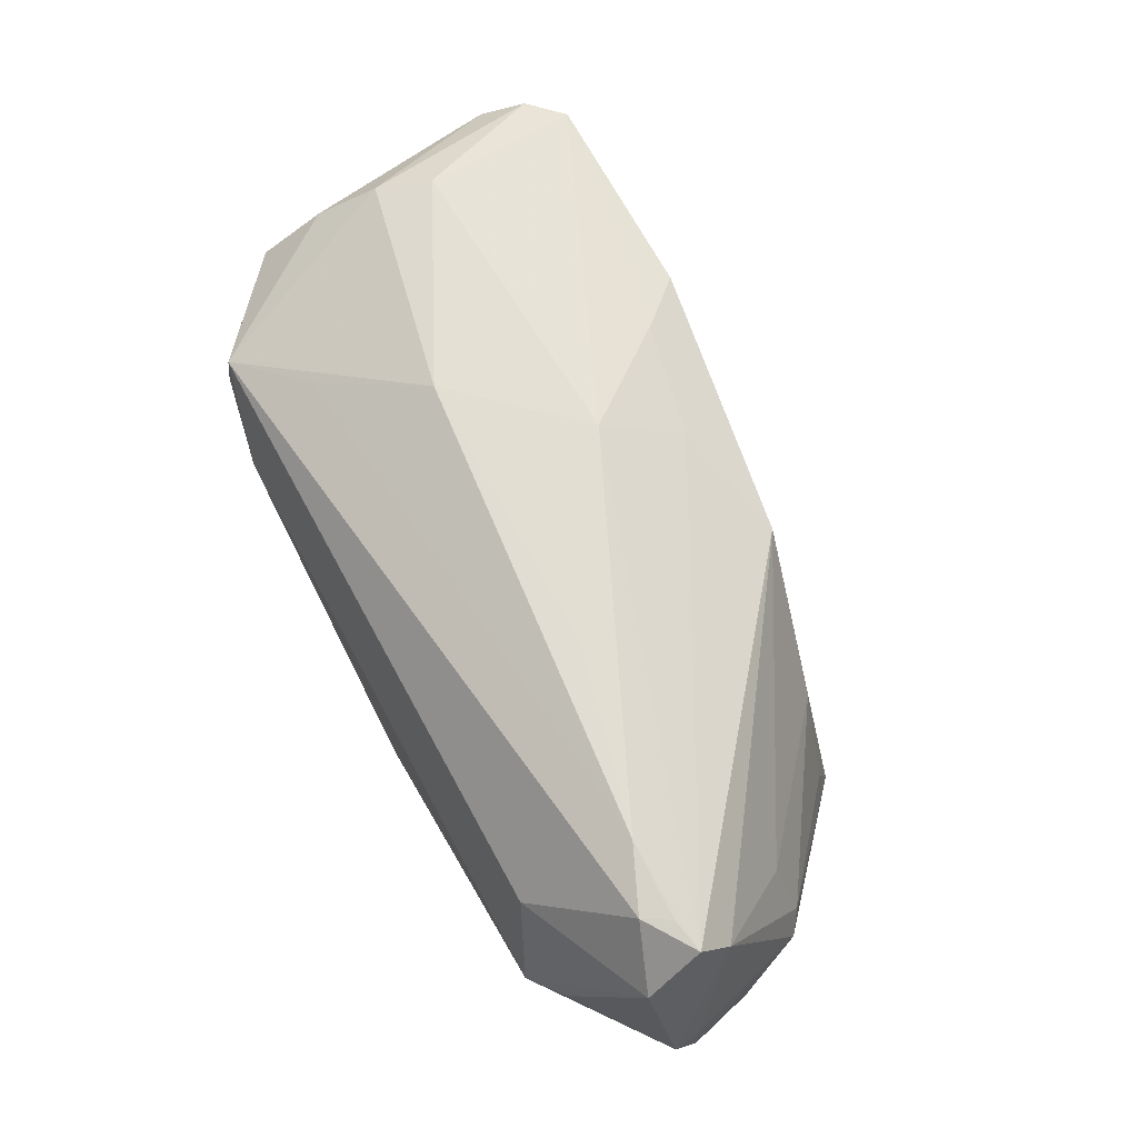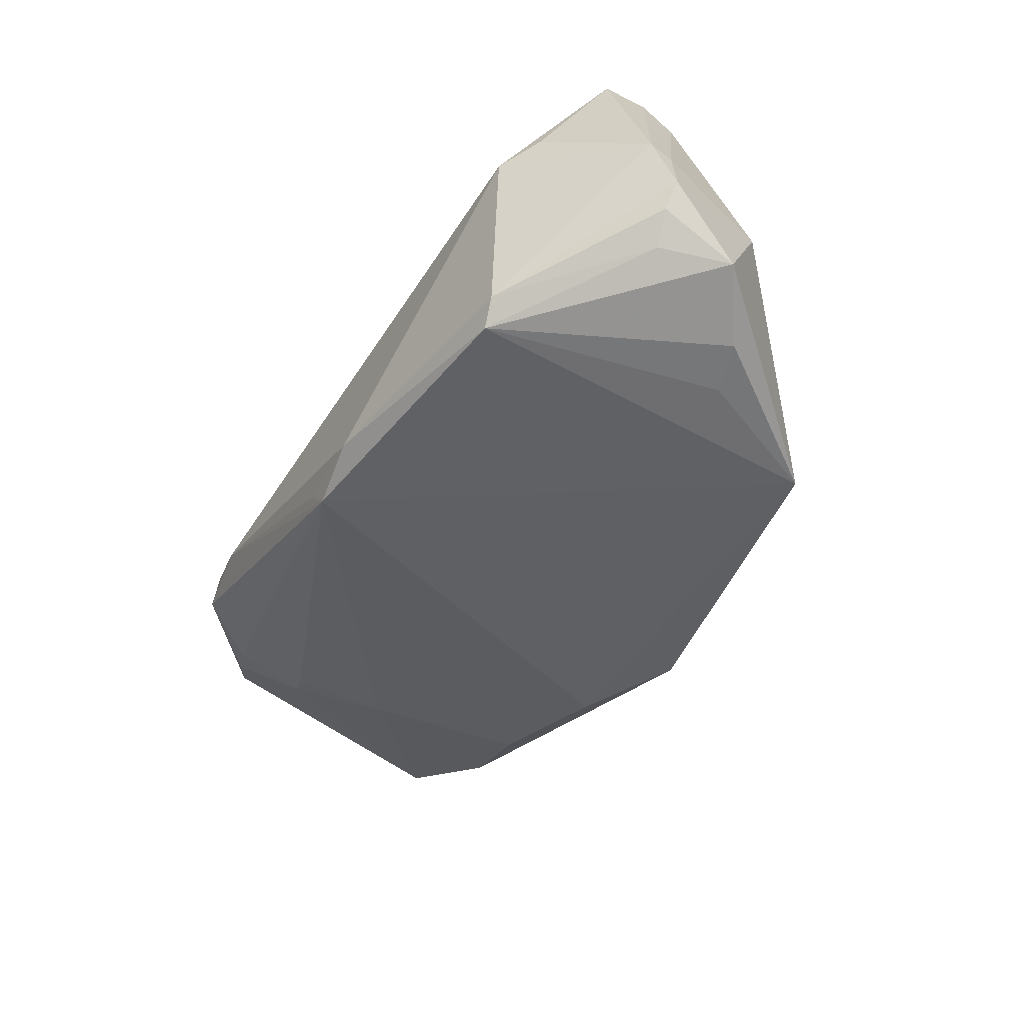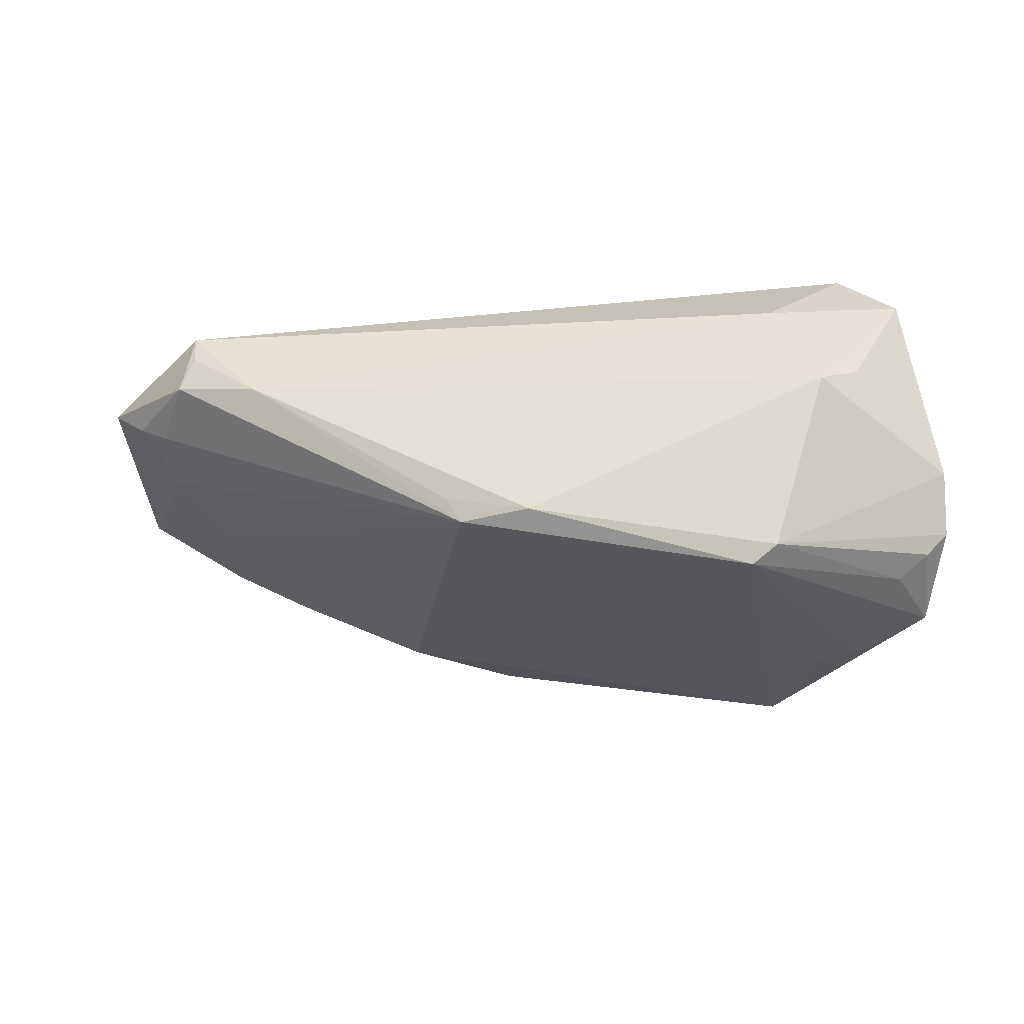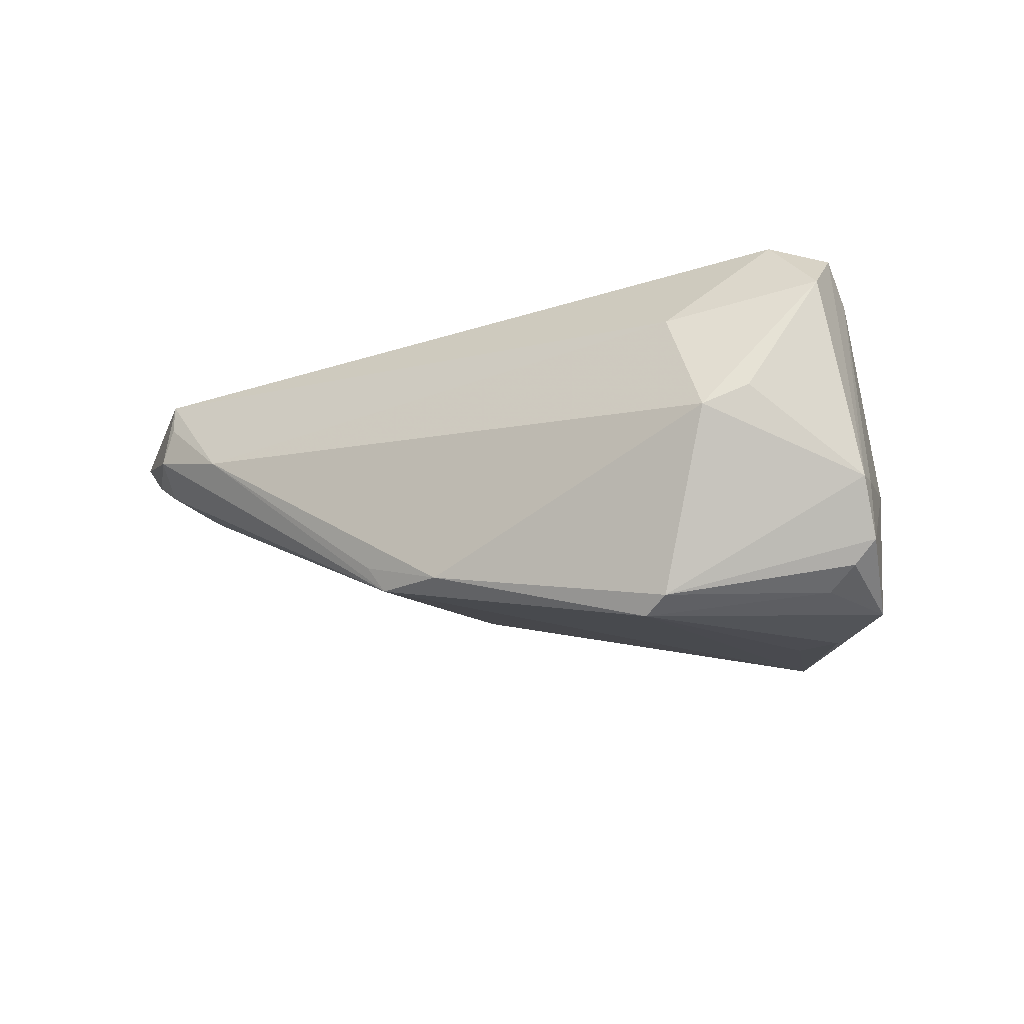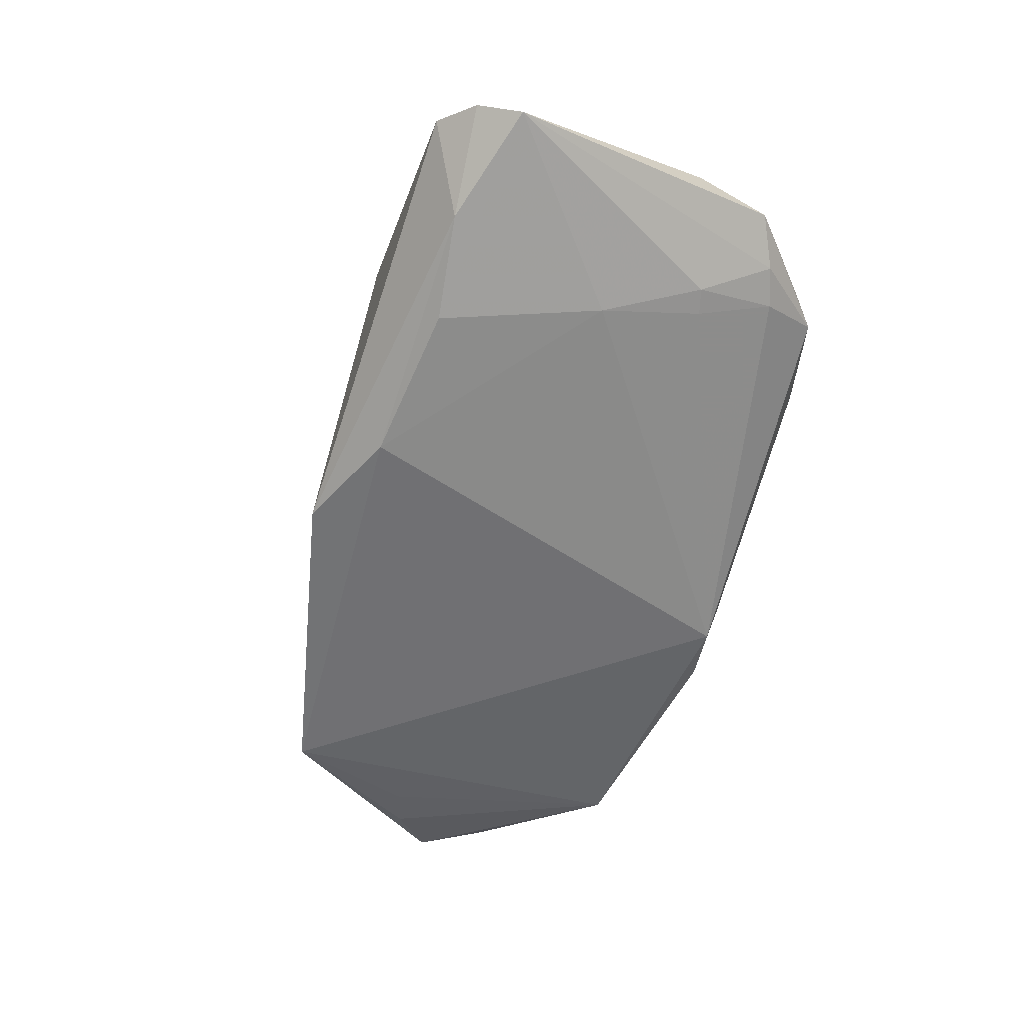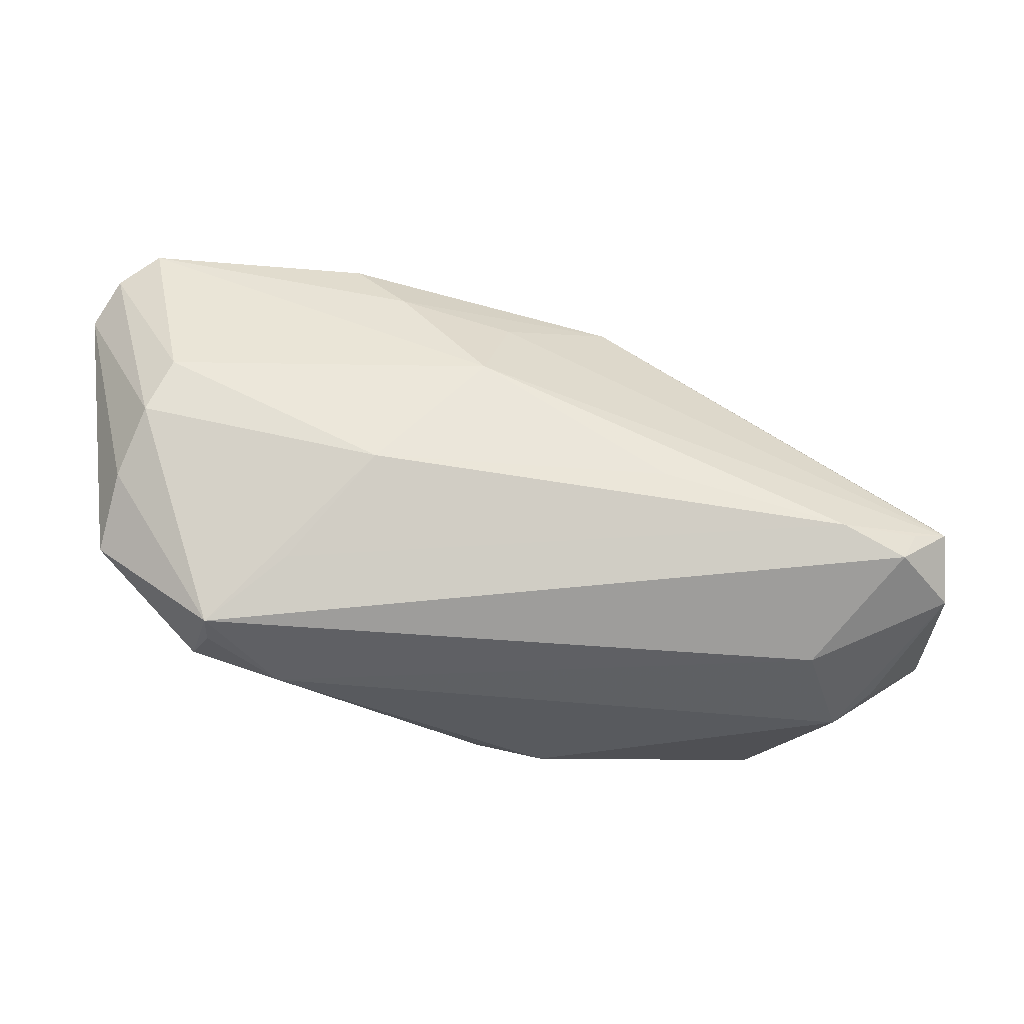
<metadata>
{"format":"obj","ext":"obj","renderer":"f3d","projection":"perspective","resolution":1024,"background":"white","views":[{"elev":68.9,"azim":61.5,"up":"+Z"},{"elev":-58.0,"azim":57.6,"up":"+Z"},{"elev":-30.4,"azim":7.4,"up":"+Z"},{"elev":-16.6,"azim":30.3,"up":"+Z"},{"elev":-40.0,"azim":-108.8,"up":"+Z"},{"elev":-30.8,"azim":-6.6,"up":"+Y"}]}
</metadata>
<code>
v 0.05002 -0.005592 0.01457
v -0.03512 -0.02641 0.001796
v -0.03931 0.02487 -0.003917
v 0.03205 -0.02282 -0.02464
v 0.0439 -0.0232 -0.000237
v -0.02755 0.0305 0.0141
v -0.05392 0.002237 0.01973
v 0.05439 -0.01379 -0.01083
v 0.04964 0.0054 -0.007856
v -0.0349 -0.01633 0.01634
v 0.03337 -0.02364 0.009775
v 0.04765 -0.009195 -0.02337
v 0.0289 -0.02175 -0.02667
v 0.0016 -0.02641 -0.01932
v -0.05001 -0.01647 0.00158
v -0.05064 -0.006564 0.0007135
v -0.02192 0.02725 -0.01165
v 0.04534 -0.0105 0.02056
v -0.007177 -0.02463 -0.01963
v -0.02448 -0.004341 0.02231
v 0.04329 0.005519 0.003523
v -0.01071 0.01071 0.02185
v -0.05037 0.02638 0.002885
v -0.04416 -0.02446 0.008738
v -0.008549 0.0328 -0.01383
v 0.05414 -0.01035 -0.01783
v 0.0392 -0.02641 -0.002836
v -0.05996 0.02671 0.0131
v -0.05695 -0.004822 0.01473
v 0.03559 -0.01046 0.02231
v -0.054 -0.01499 0.004124
v 0.04343 -0.01397 0.02101
v -0.04786 -0.007339 -0.0007262
v 0.05118 -0.0007785 -0.02483
v 0.05395 -0.01053 -0.01064
v -0.05086 0.008845 0.0209
v 0.0514 -0.01043 -0.02069
v 0.04965 -0.00958 0.01947
v -0.05497 0.03047 0.01441
v 0.01272 -0.004433 0.02223
v -0.04599 -0.02421 0.004173
v 0.02434 0.0222 -0.0049
v 0.007096 0.02558 0.009956
v 0.03693 0.007172 -0.02626
v -0.05875 -0.01244 0.008367
v -0.006887 0.02092 0.01591
v -0.04552 0.005098 -0.001975
v -0.009237 -0.02543 -0.01644
v 0.05059 -0.01653 0.0141
v 0.04292 0.005183 -0.02635
v 0.04719 0.007025 -0.004968
v -0.04449 -0.0239 0.01237
v -0.06304 0.02175 0.01007
v 0.03087 0.02363 -0.02544
v 0.03181 0.02103 -0.01721
v -0.02135 0.0239 0.0172
f 32 52 11
f 11 49 32
f 27 49 11
f 2 11 52
f 27 11 2
f 36 20 22
f 53 31 45
f 32 49 38
f 54 13 19
f 53 3 47
f 5 49 27
f 48 2 19
f 52 45 41
f 41 45 31
f 31 15 41
f 19 2 41
f 41 15 19
f 10 20 52
f 52 20 7
f 7 20 36
f 36 22 39
f 43 38 1
f 46 38 43
f 22 38 46
f 8 38 49
f 49 5 8
f 8 1 38
f 8 5 27
f 8 4 26
f 27 4 8
f 42 54 43
f 19 13 14
f 13 4 14
f 14 48 19
f 14 4 27
f 27 2 14
f 2 48 14
f 16 15 31
f 16 31 53
f 53 47 16
f 24 2 52
f 52 41 24
f 24 41 2
f 53 45 29
f 29 7 53
f 29 45 52
f 52 7 29
f 39 6 25
f 43 54 25
f 25 6 43
f 23 3 53
f 39 25 23
f 40 22 20
f 30 38 22
f 22 40 30
f 30 40 20
f 20 10 30
f 30 52 32
f 30 10 52
f 43 1 21
f 21 1 51
f 21 42 43
f 51 42 21
f 35 8 26
f 1 8 35
f 9 54 51
f 9 34 54
f 51 1 9
f 1 35 9
f 26 34 9
f 9 35 26
f 50 34 13
f 54 34 50
f 26 4 37
f 37 34 26
f 51 54 55
f 55 42 51
f 54 42 55
f 19 15 33
f 15 16 33
f 33 47 19
f 33 16 47
f 22 46 56
f 56 39 22
f 56 6 39
f 56 46 43
f 43 6 56
f 19 47 17
f 17 47 3
f 17 54 19
f 17 25 54
f 3 23 17
f 17 23 25
f 28 23 53
f 39 23 28
f 36 39 28
f 53 7 28
f 28 7 36
f 32 38 18
f 18 30 32
f 38 30 18
f 13 54 44
f 44 50 13
f 54 50 44
f 13 34 12
f 34 37 12
f 12 4 13
f 12 37 4

</code>
